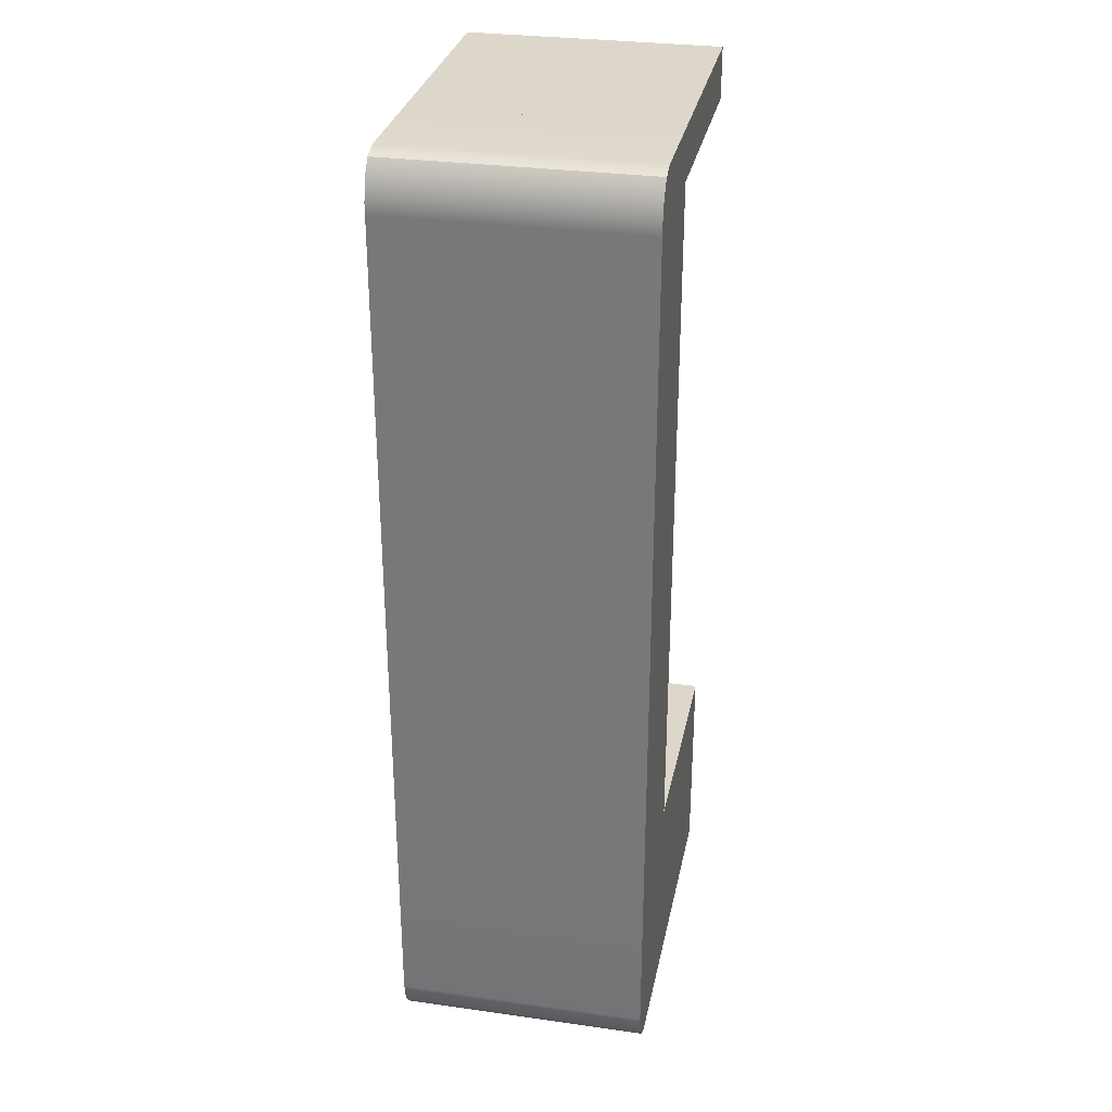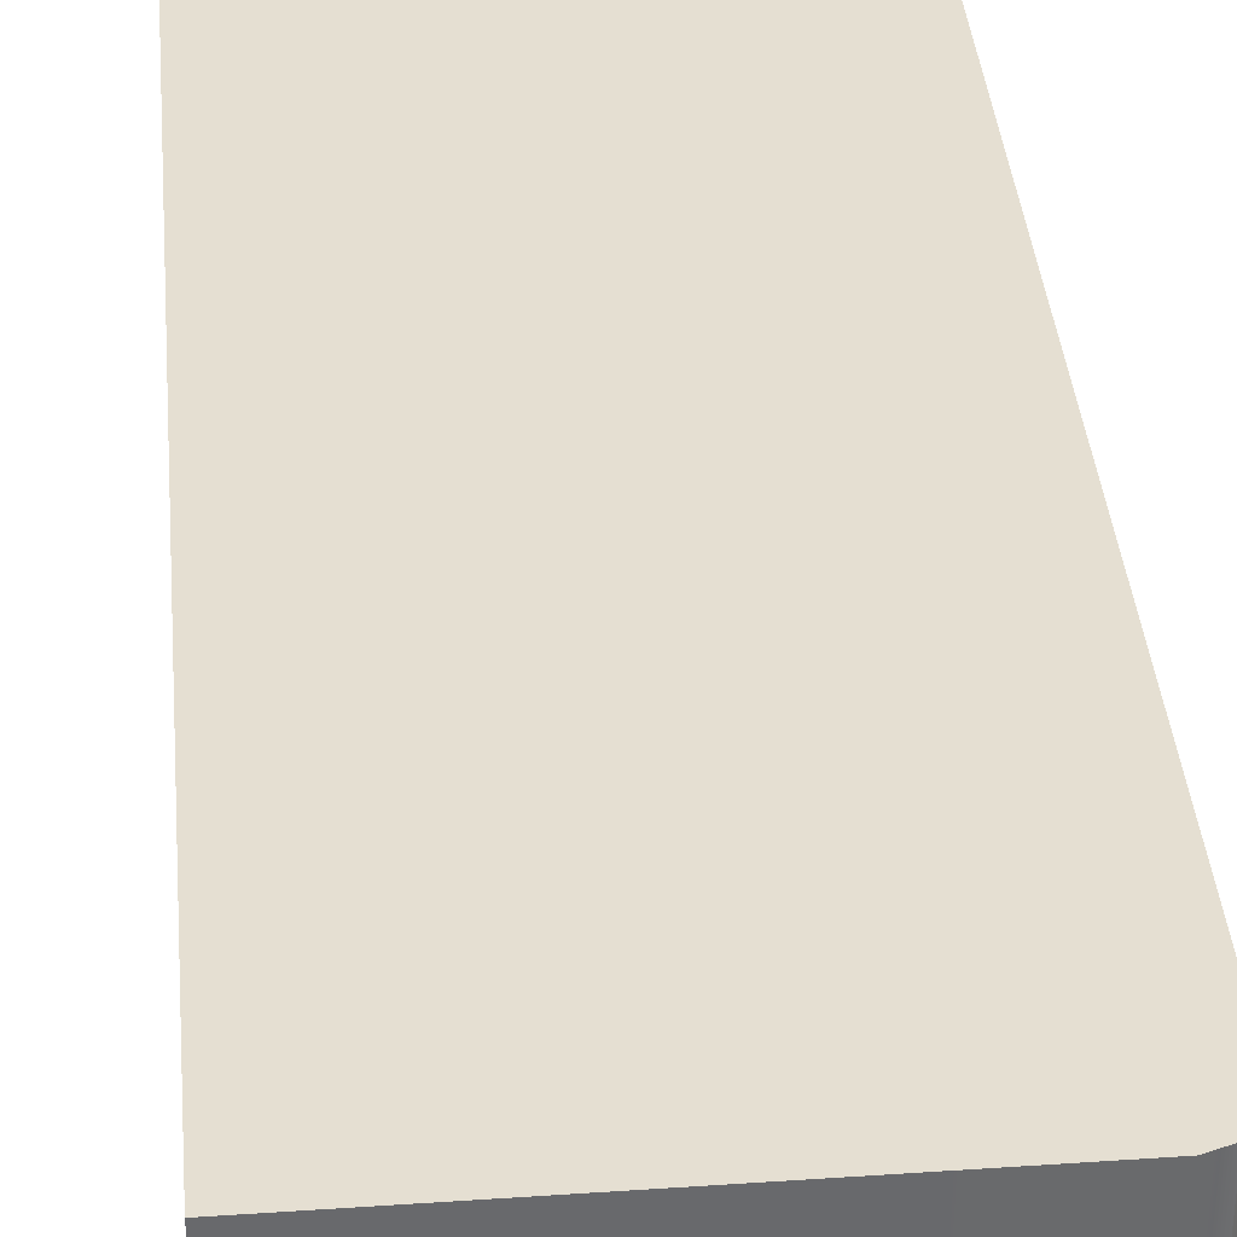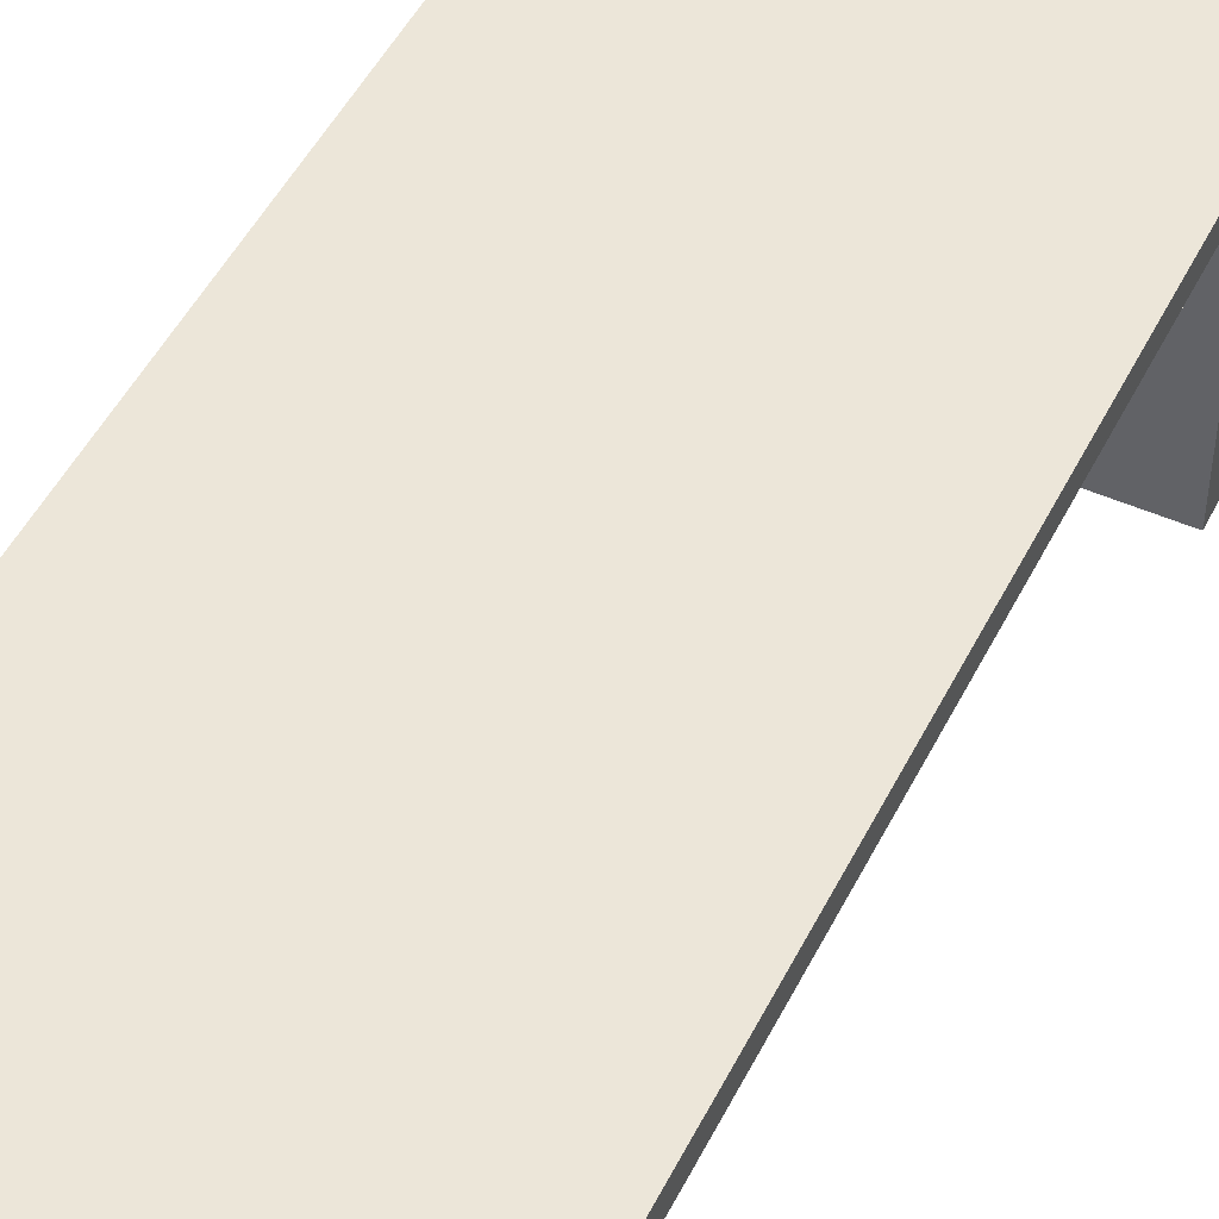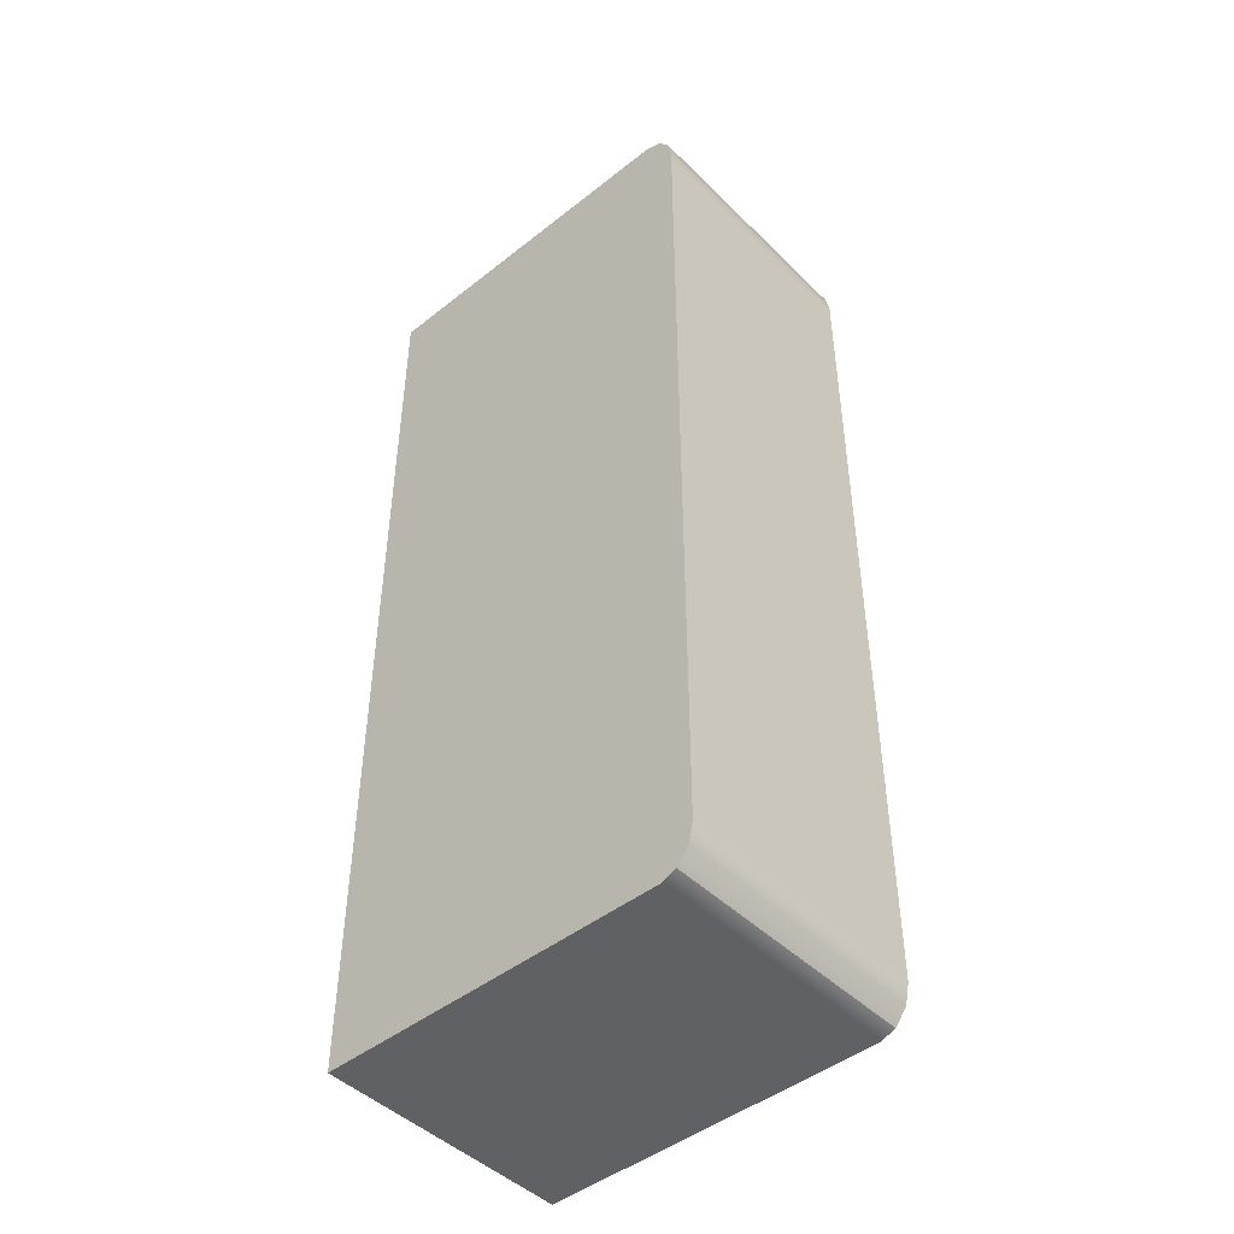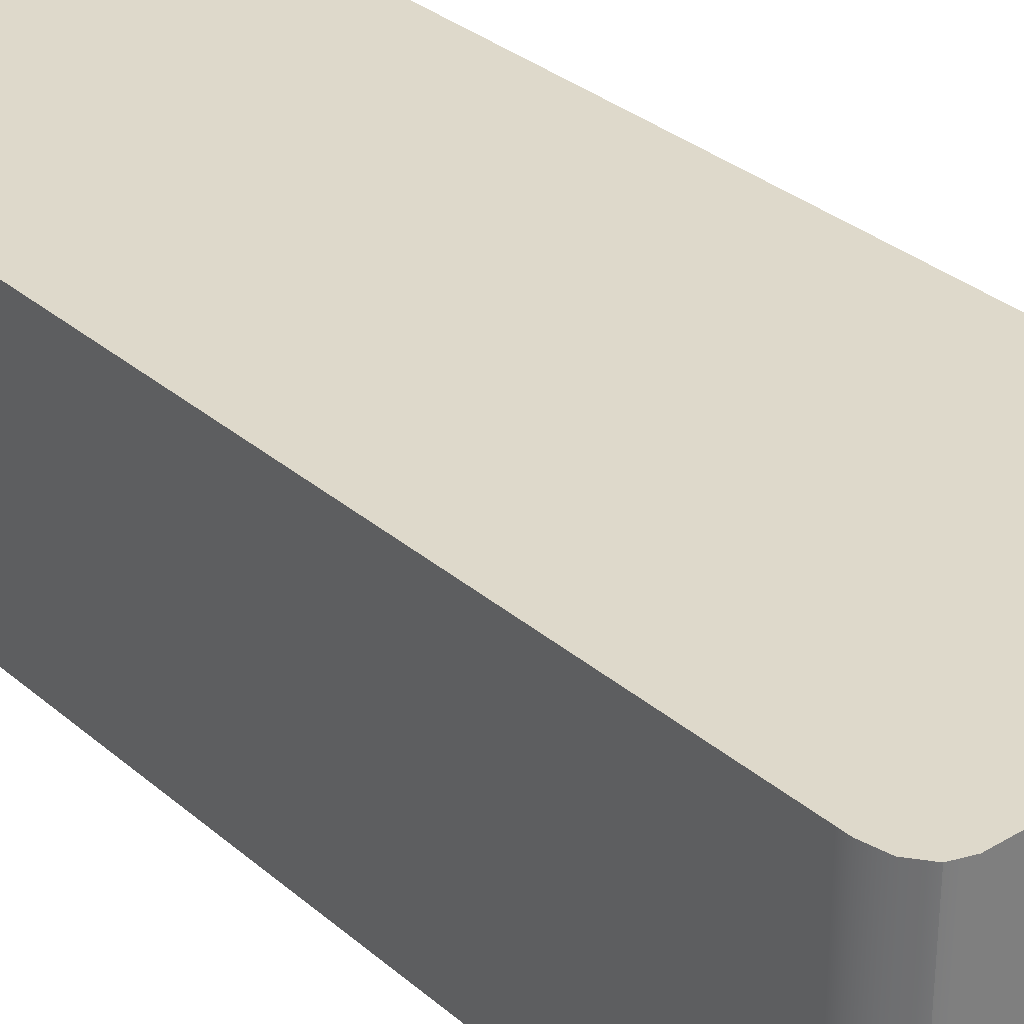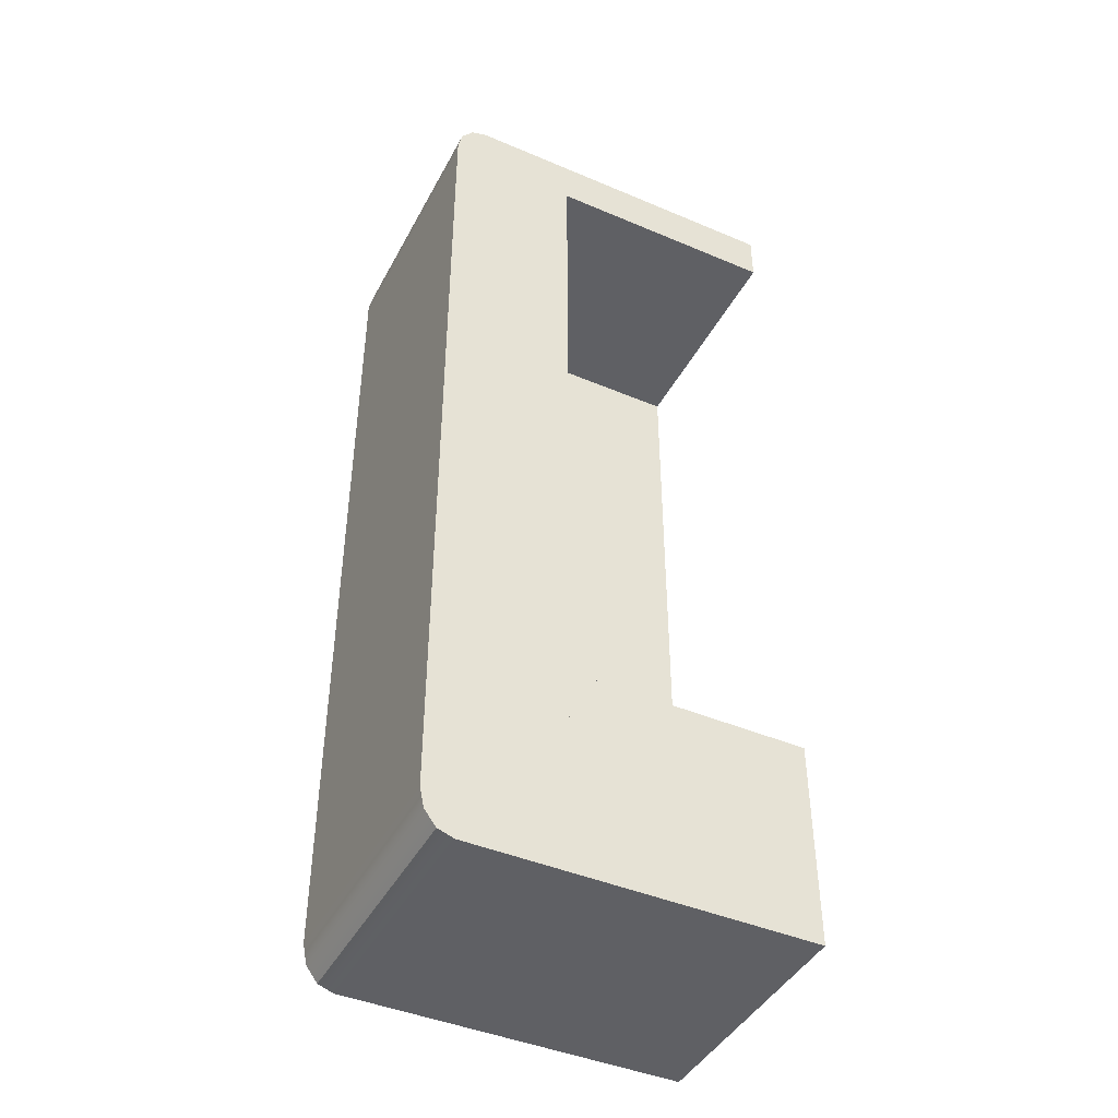
<metadata>
{"format":"obj","ext":"obj","renderer":"f3d","projection":"perspective","resolution":1024,"background":"white","views":[{"elev":30.5,"azim":-78.6,"up":"+Z"},{"elev":37.5,"azim":175.0,"up":"+Y"},{"elev":49.4,"azim":26.0,"up":"+Y"},{"elev":-46.3,"azim":-138.0,"up":"+Z"},{"elev":31.8,"azim":-40.0,"up":"+Y"},{"elev":-43.7,"azim":-26.5,"up":"+Z"}]}
</metadata>
<code>
g default
v 55.34 1.993 14.15
v 55.34 1.993 5.925
v 55.34 2.186 14.15
v 55.34 2.186 5.925
v 53.28 2.186 5.925
v 53.28 2.186 14.15
v 53.28 1.993 14.15
v 53.28 1.993 5.925
v 53.28 2.186 7.738
v 55.34 2.186 7.738
v 55.34 1.993 7.738
v 53.28 1.993 7.738
v 52.13 1.993 7.738
v 52.13 2.186 7.738
v 53.28 2.186 13.71
v 55.34 2.186 13.71
v 55.34 1.993 13.71
v 53.28 1.993 13.71
v 52.13 1.993 13.71
v 52.13 2.186 13.71
v 53.28 0.003135 7.738
v 53.28 0.003135 5.925
v 55.34 0.003135 5.925
v 55.34 0.003135 7.738
v 52.13 0.003135 7.738
v 53.28 0.003135 5.925
v 53.28 0.003135 7.738
v 52.13 0.003135 13.71
v 52.13 0.003135 7.738
v 53.28 0.003135 7.738
v 53.28 0.003135 13.71
v 53.28 0.003135 14.15
v 53.28 0.003135 13.71
v 55.34 0.003135 13.71
v 55.34 0.003135 14.15
v 52.13 0.003135 13.71
v 53.28 0.003135 13.71
v 53.28 0.003135 14.15
v 52.41 2.186 14.15
v 52.13 2.186 13.8
v 52.17 2.186 13.98
v 52.27 2.186 14.11
v 52.17 1.993 13.98
v 52.27 1.993 14.11
v 52.41 1.993 14.15
v 52.13 1.993 13.8
v 52.13 2.186 6.279
v 52.41 2.186 5.925
v 52.27 2.186 5.973
v 52.17 2.186 6.102
v 52.27 1.993 5.973
v 52.17 1.993 6.102
v 52.13 1.993 6.279
v 52.41 1.993 5.925
v 52.41 0.003135 5.925
v 52.13 0.003135 6.279
v 52.17 0.003135 6.102
v 52.27 0.003135 5.973
v 52.41 0.003135 14.15
v 52.27 0.003135 14.11
v 52.17 0.003135 13.98
v 52.13 0.003135 13.8
v 55.34 1.595 5.925
v 55.34 1.595 7.738
v 55.34 0.9583 5.925
v 55.34 0.9583 7.738
g pasted__Desk pasted__Manager_sOffice Office_furniture Office
f 10 4 9
f 9 4 5
f 14 47 13
f 13 47 53
f 7 1 6
f 6 1 3
f 14 9 47
f 5 48 9
f 9 48 47
f 39 45 6
f 6 45 7
f 25 56 27
f 26 27 55
f 56 55 27
f 16 10 15
f 15 10 9
f 28 29 31
f 31 29 30
f 20 14 19
f 19 14 13
f 20 15 14
f 14 15 9
f 3 16 6
f 6 16 15
f 1 17 3
f 3 17 16
f 32 33 35
f 35 33 34
f 46 40 19
f 19 40 20
f 6 15 39
f 20 40 15
f 15 40 39
f 13 53 25
f 25 53 56
f 19 13 28
f 28 13 29
f 18 19 31
f 31 19 28
f 7 18 32
f 32 18 33
f 18 17 33
f 33 17 34
f 17 1 34
f 34 1 35
f 1 7 35
f 35 7 32
f 62 46 36
f 36 46 19
f 19 18 36
f 36 18 37
f 18 7 37
f 37 7 38
f 7 45 38
f 38 45 59
f 36 37 62
f 62 37 59
f 59 37 38
f 39 42 45
f 45 42 44
f 42 41 44
f 44 41 43
f 41 40 43
f 43 40 46
f 45 44 59
f 59 44 60
f 44 43 60
f 60 43 61
f 43 46 61
f 61 46 62
f 47 50 53
f 53 50 52
f 50 49 52
f 52 49 51
f 49 48 51
f 51 48 54
f 53 52 56
f 56 52 57
f 52 51 57
f 57 51 58
f 51 54 58
f 58 54 55
f 40 41 39
f 39 41 42
f 47 48 50
f 50 48 49
f 56 57 55
f 55 57 58
f 60 61 59
f 59 61 62
f 4 2 5
f 5 2 8
f 48 5 54
f 54 5 8
f 26 55 8
f 8 55 54
f 27 12 25
f 25 12 13
f 29 13 30
f 30 13 12
f 30 12 31
f 31 12 18
f 4 10 2
f 2 10 11
f 23 24 22
f 22 24 21
f 10 16 11
f 11 16 17
f 11 17 12
f 12 17 18
f 22 21 8
f 8 21 12
f 11 64 2
f 2 64 63
f 27 26 12
f 12 26 8
f 66 65 64
f 64 65 63
f 8 2 22
f 2 63 22
f 63 65 22
f 65 23 22
f 11 12 64
f 12 21 64
f 64 21 66
f 21 24 66
f 65 66 23
f 23 66 24

</code>
